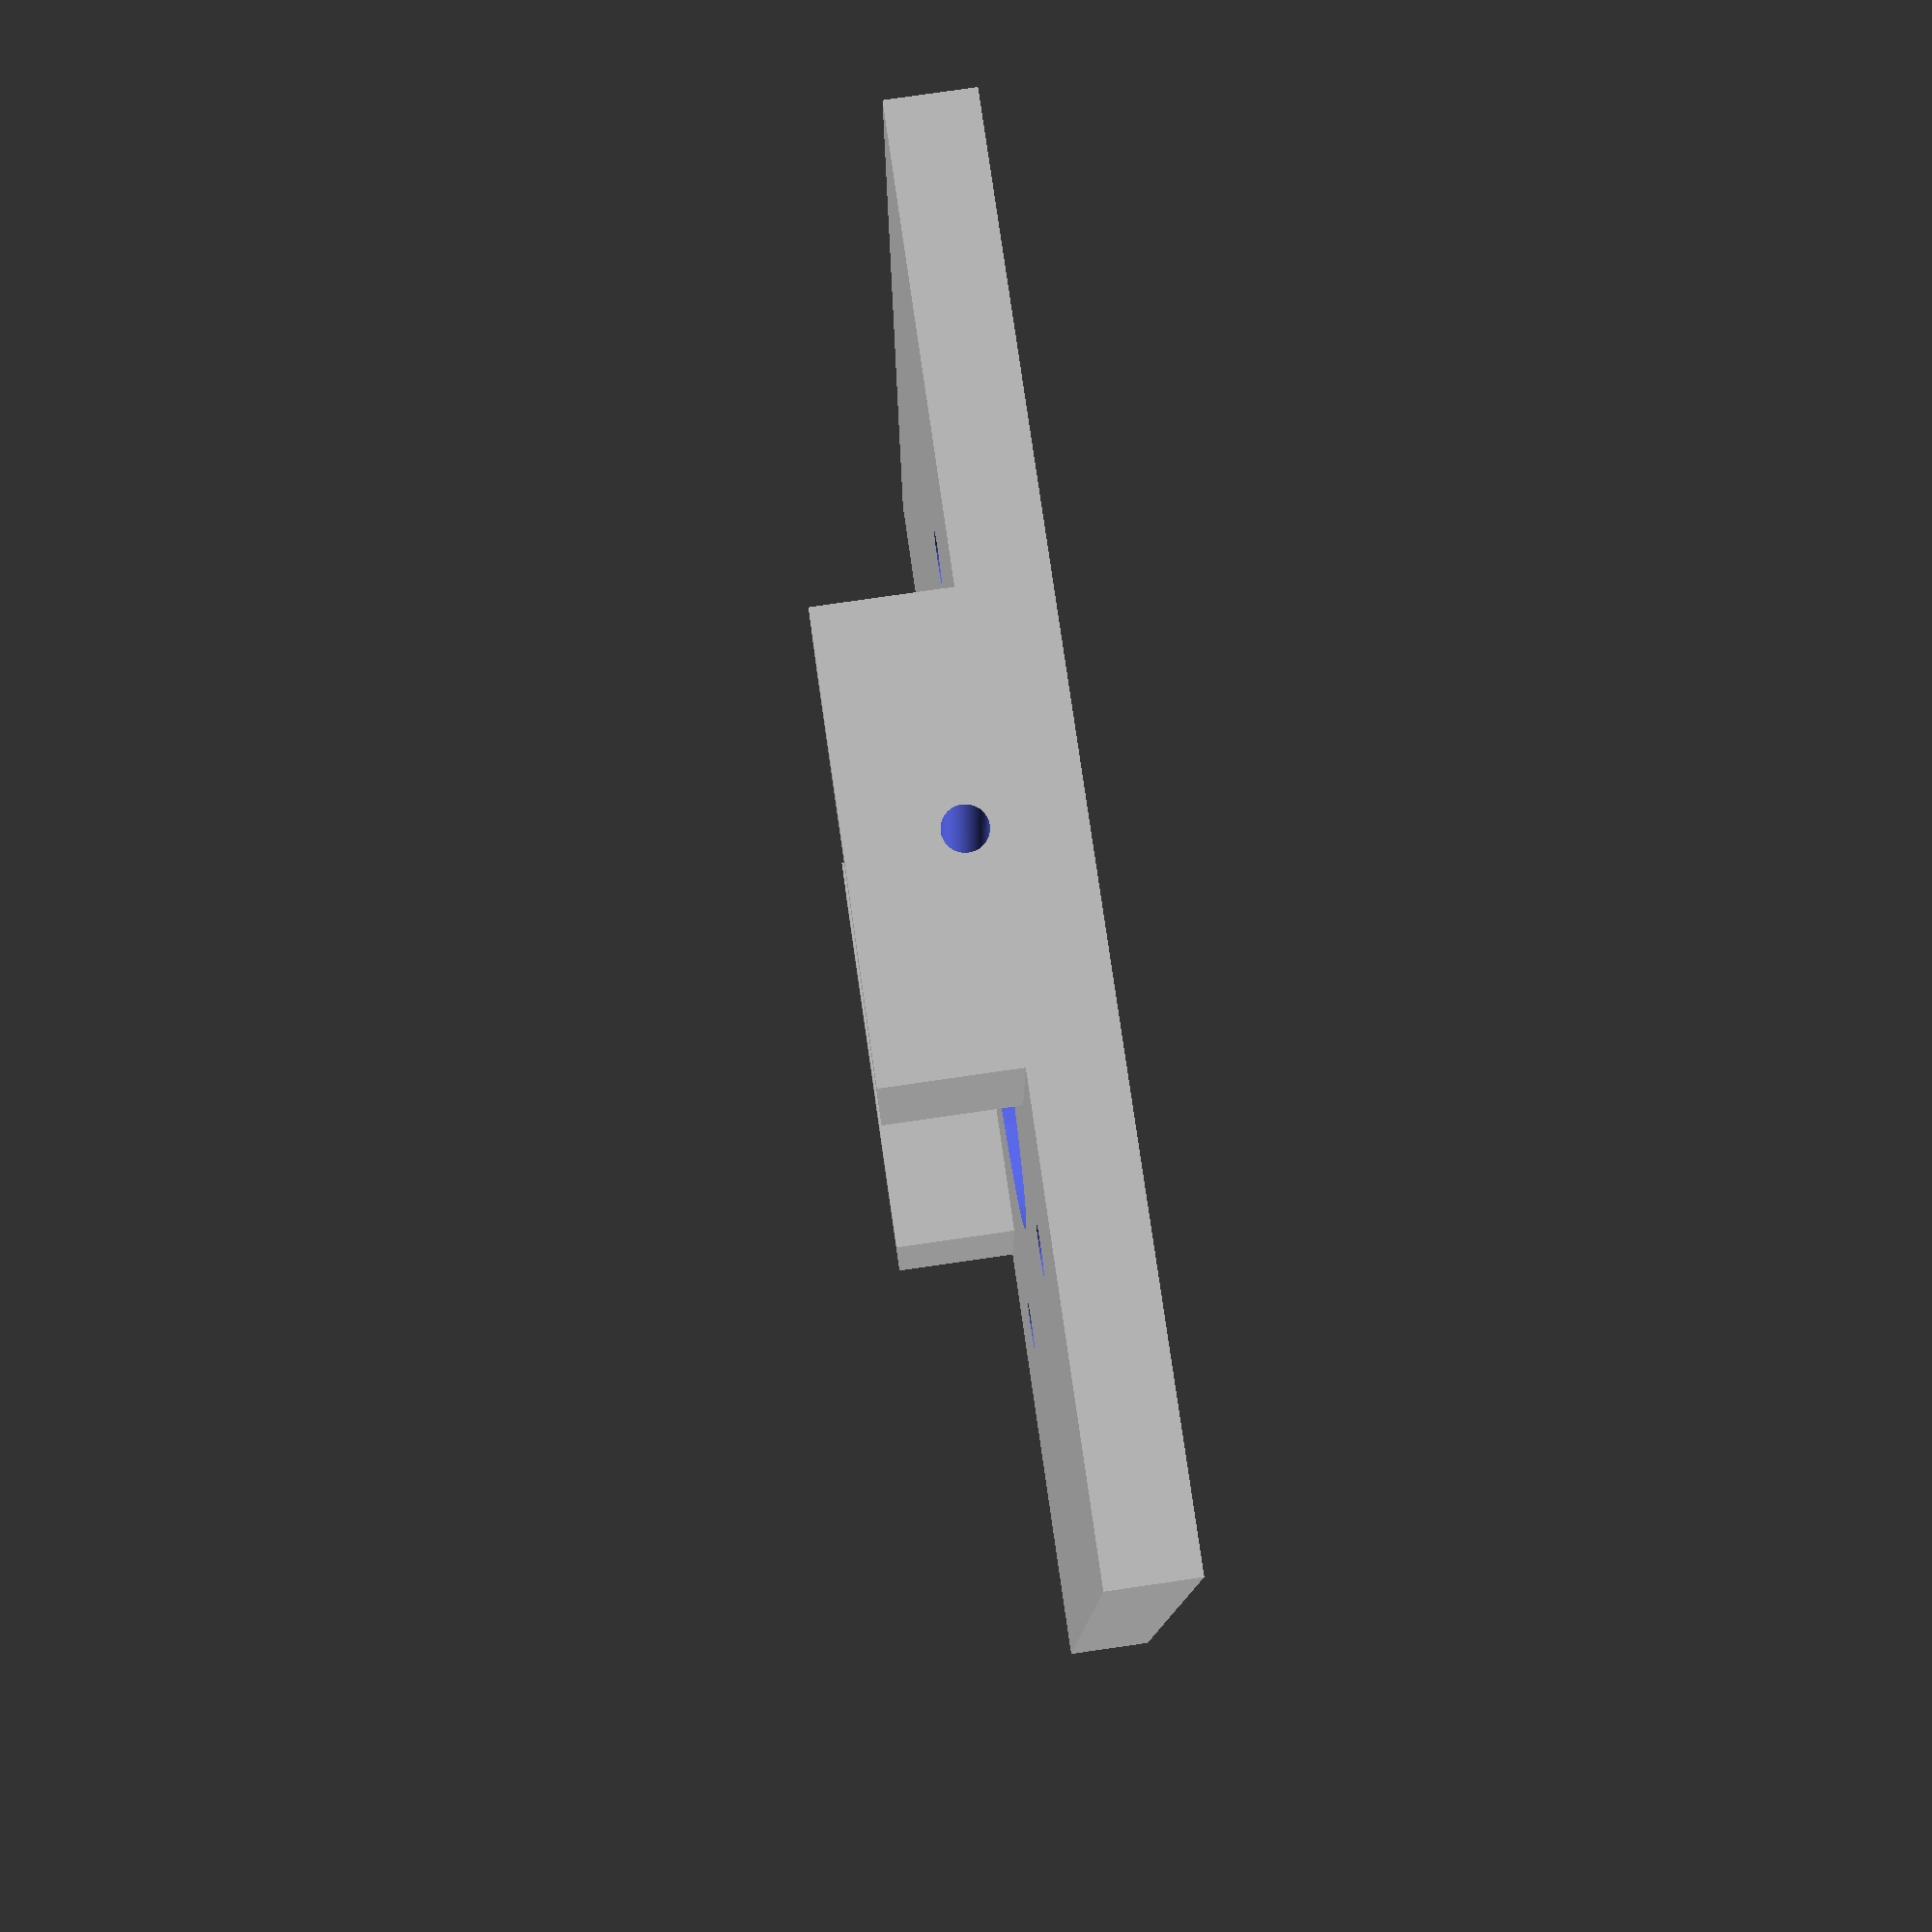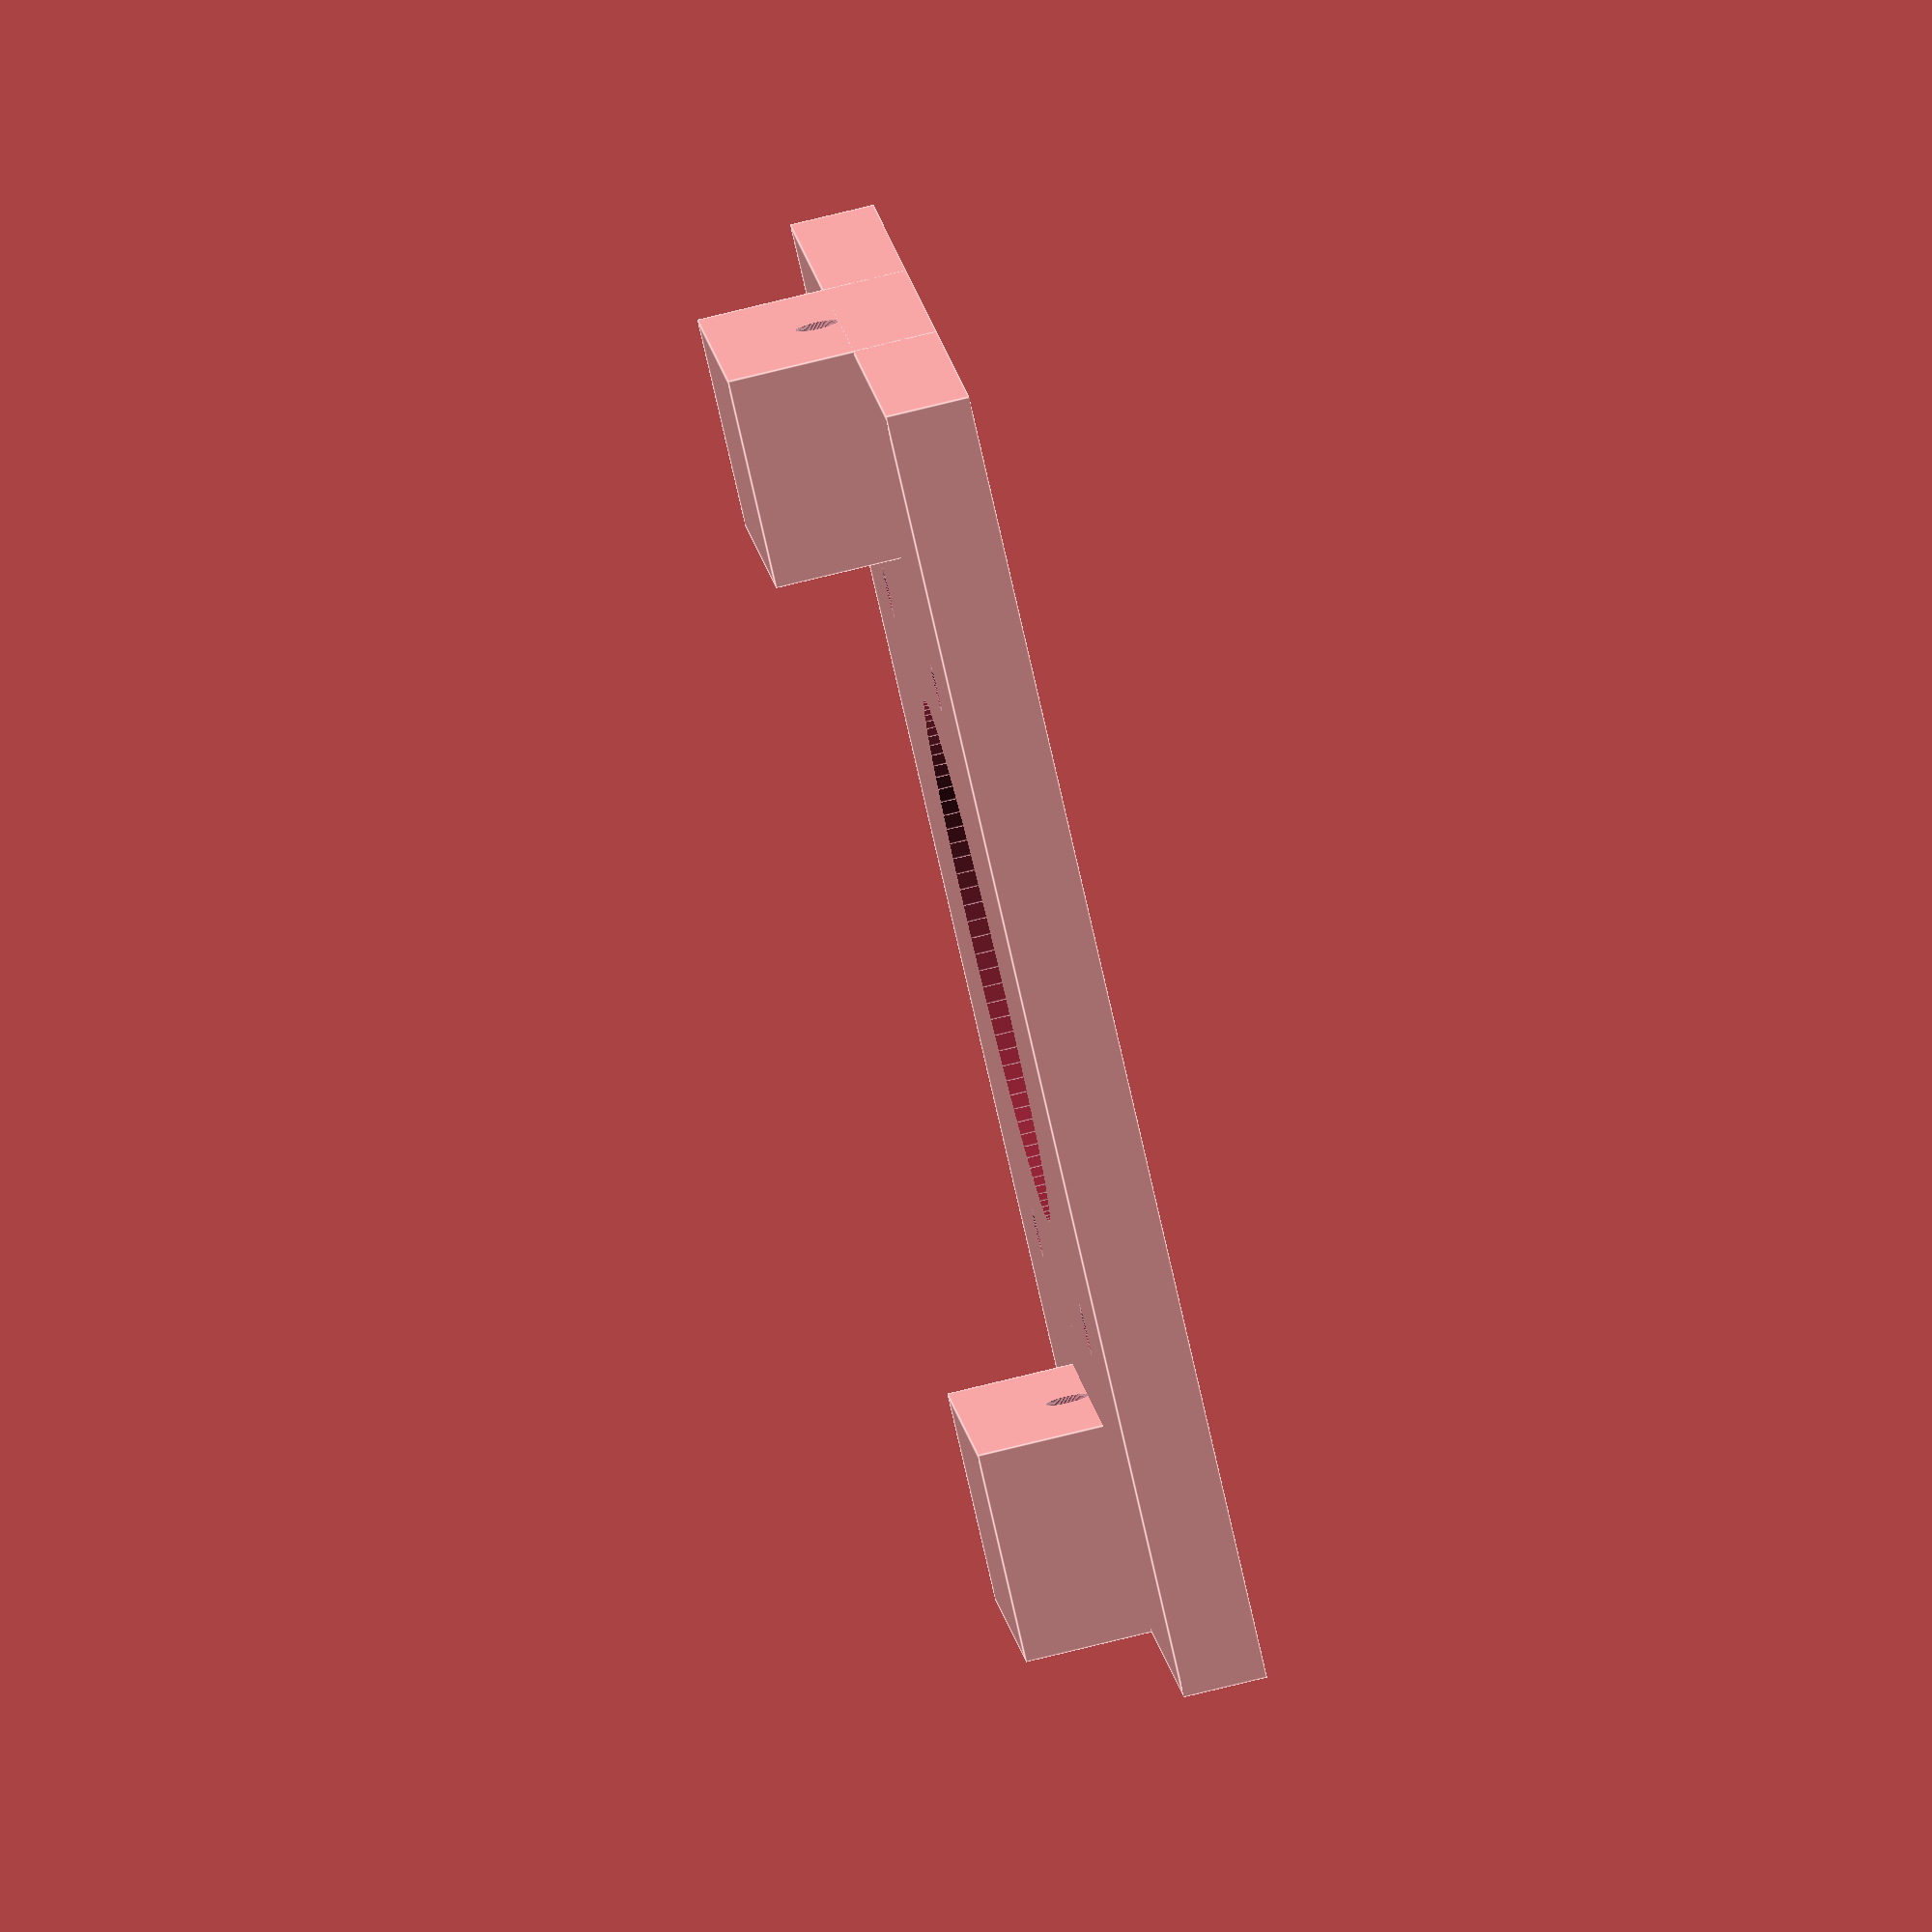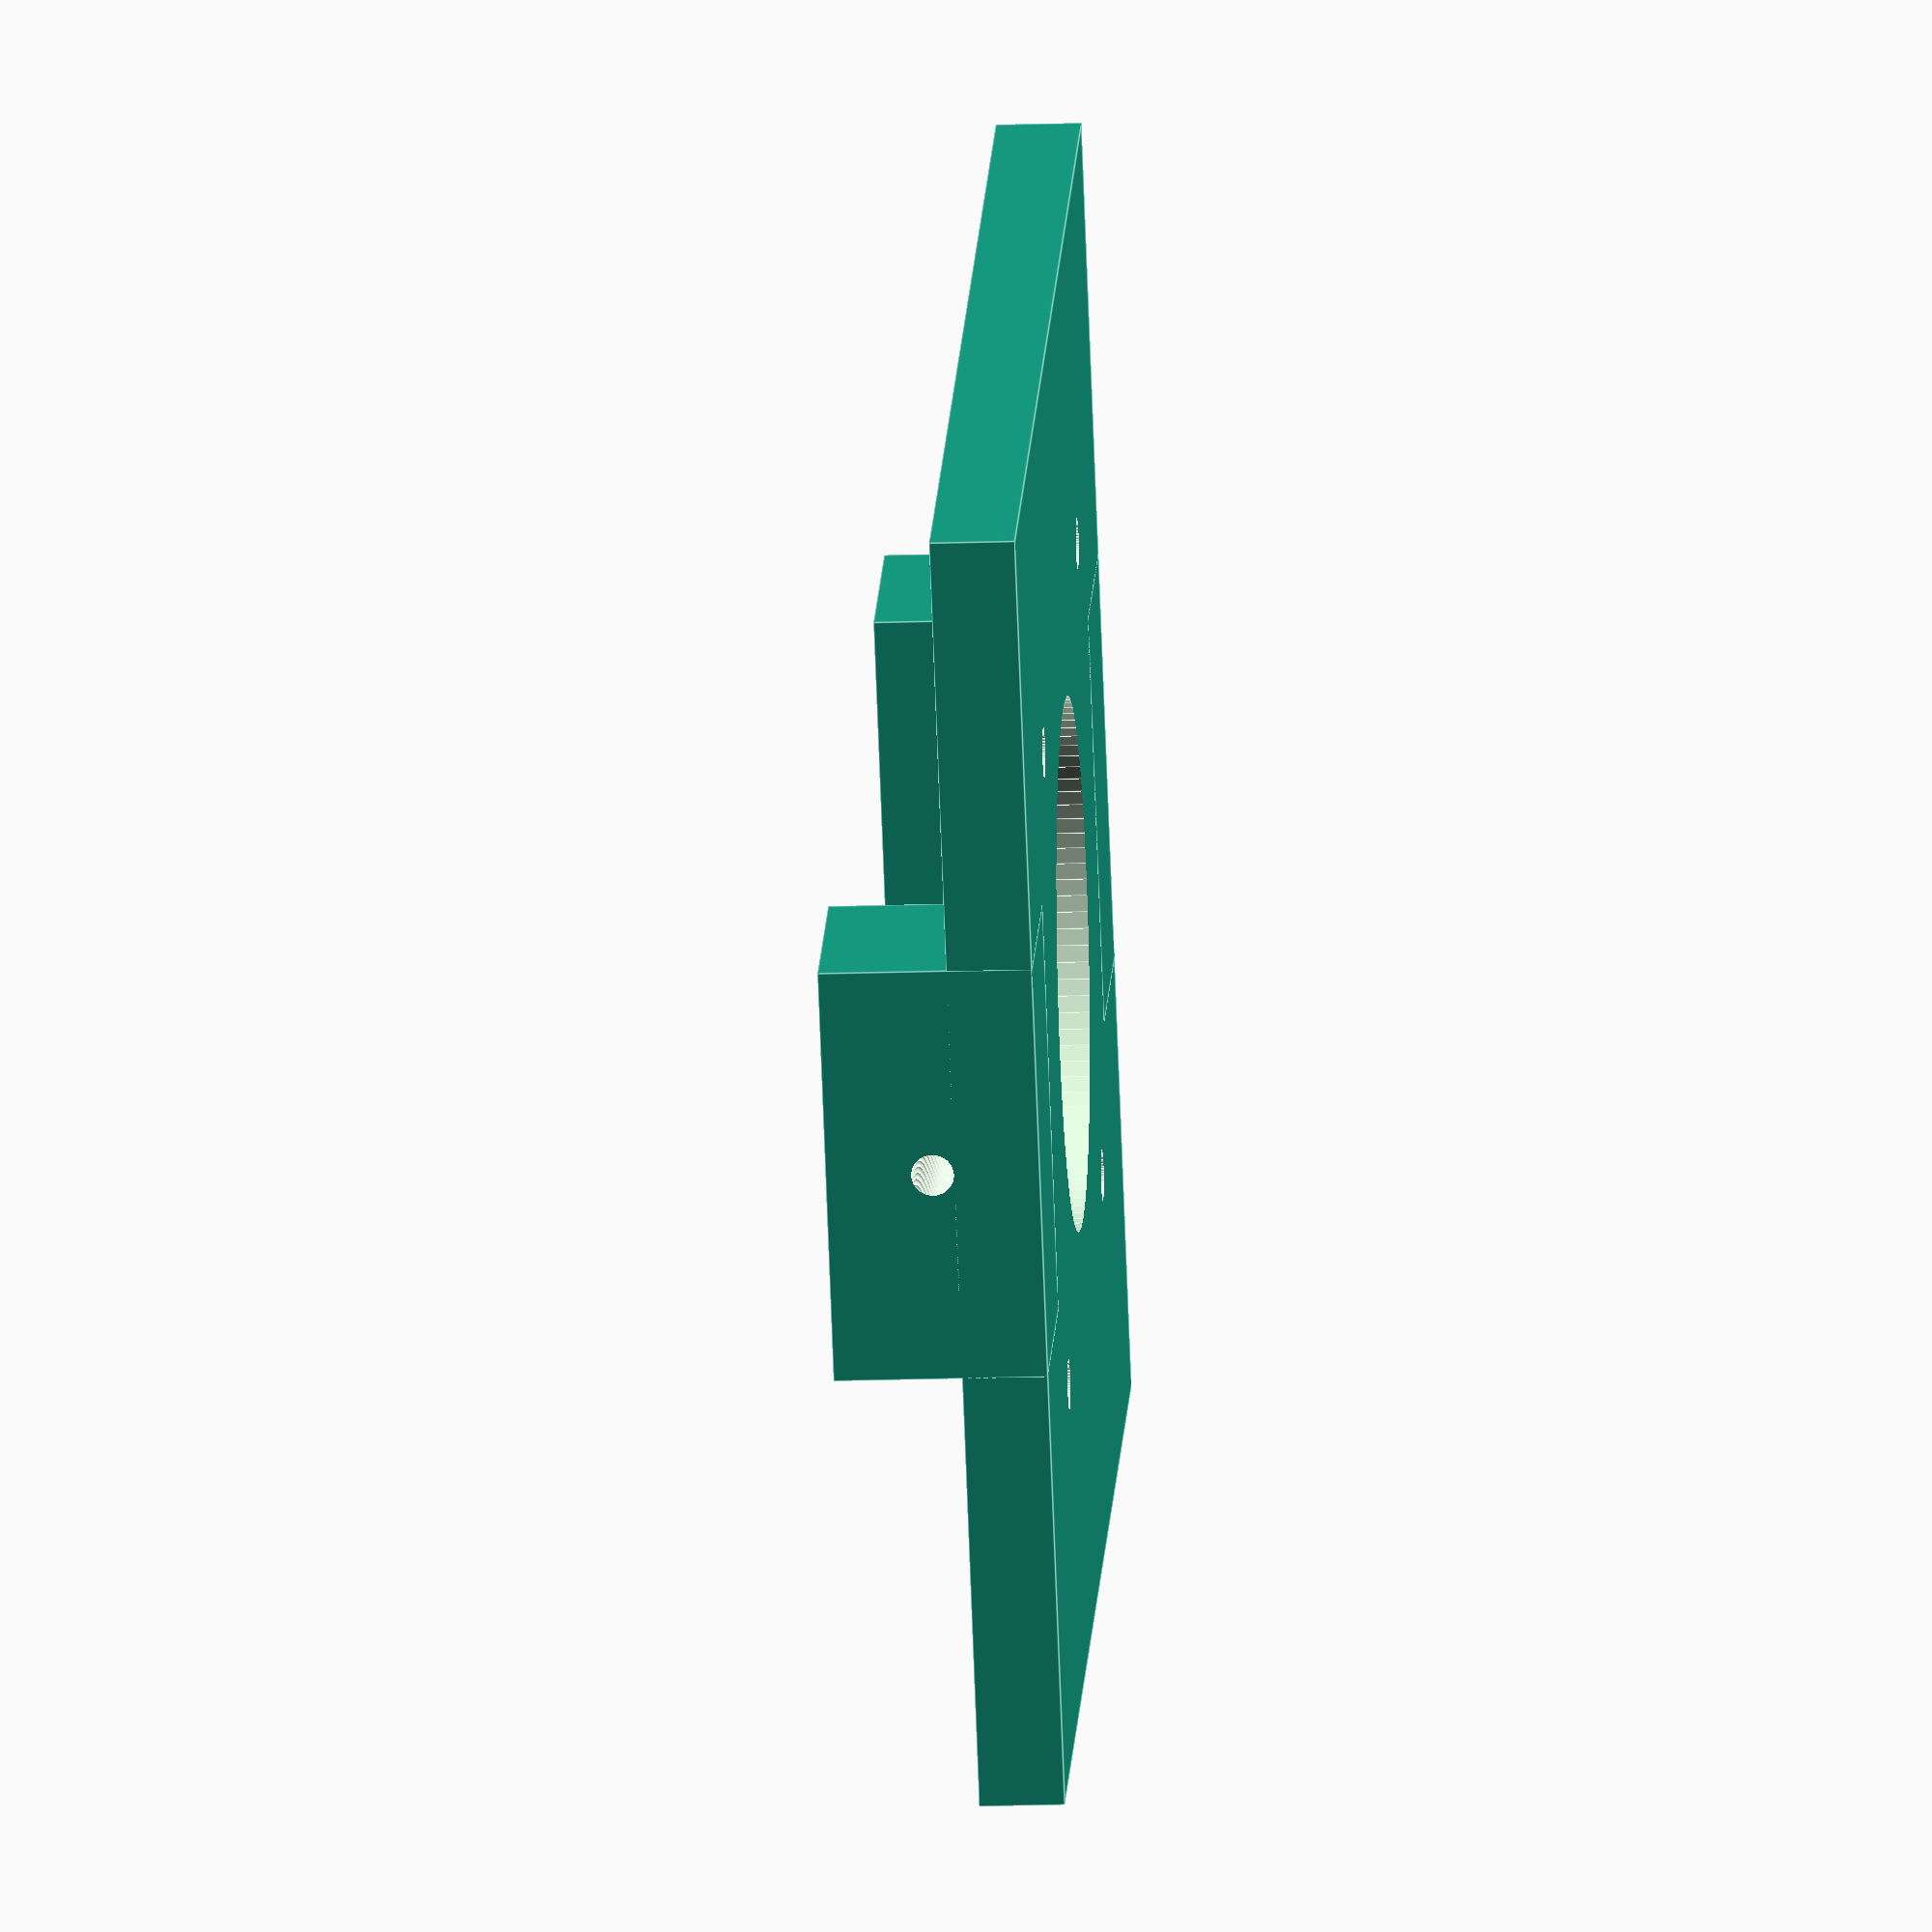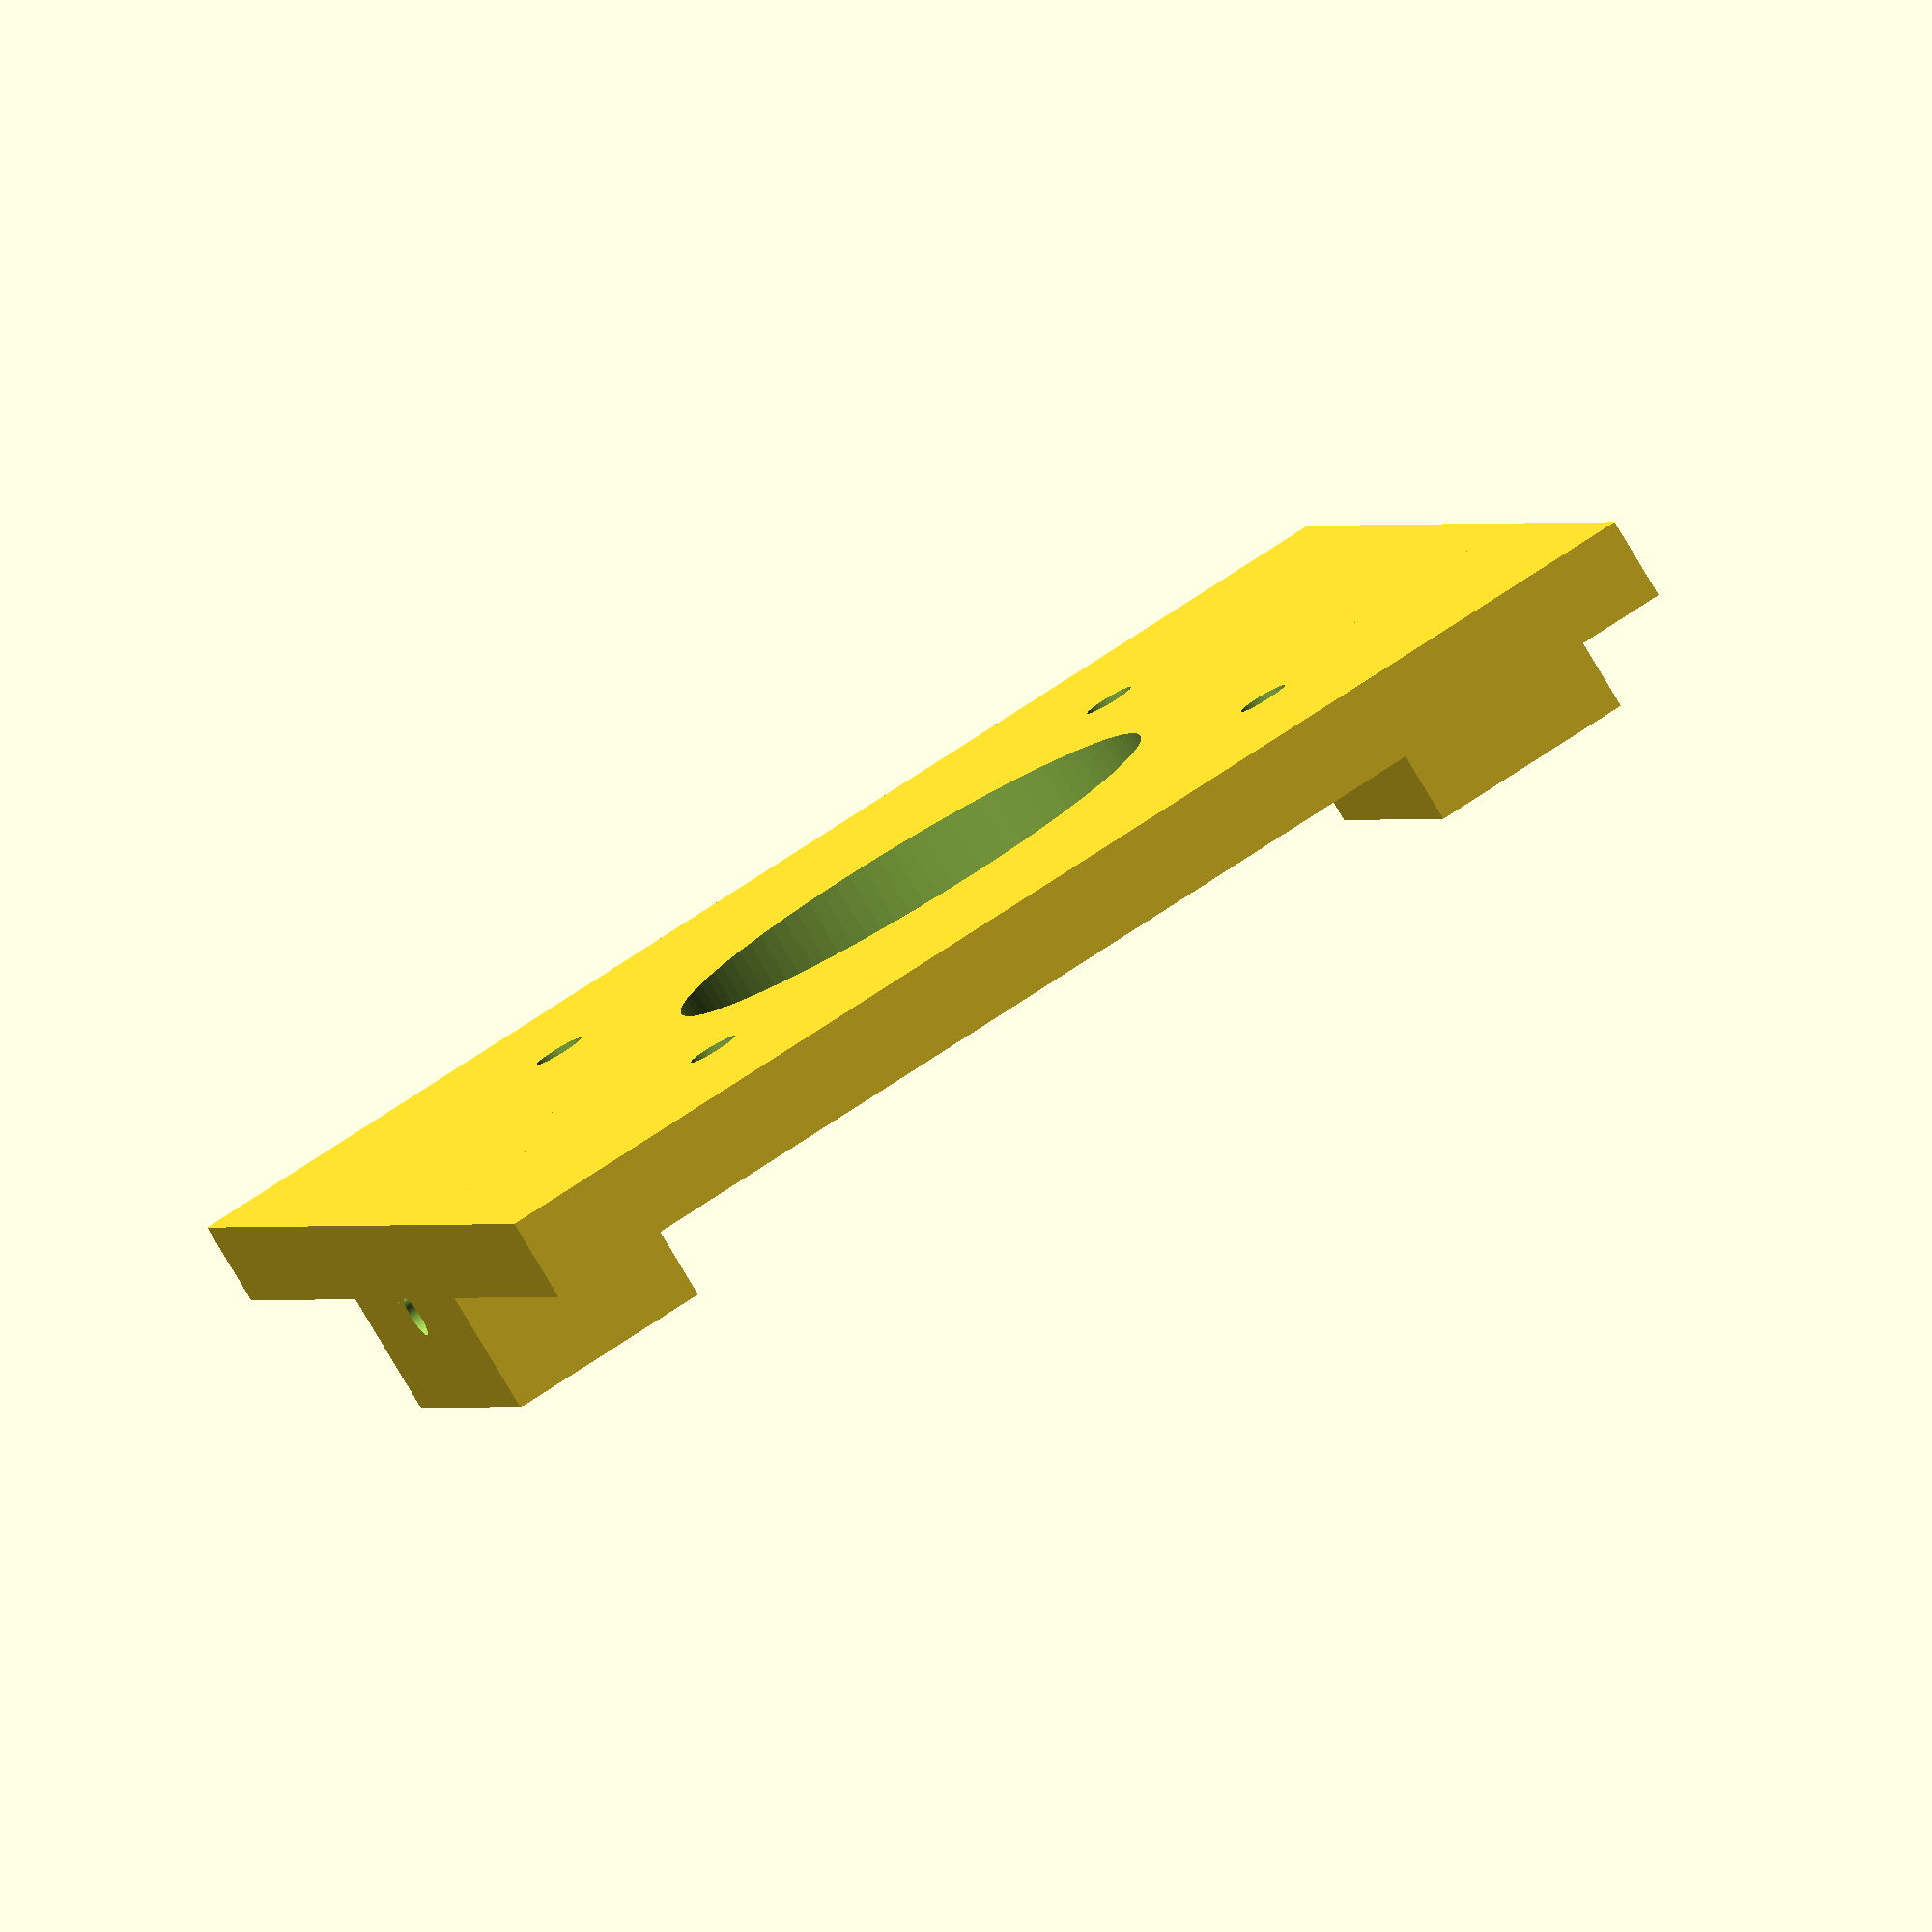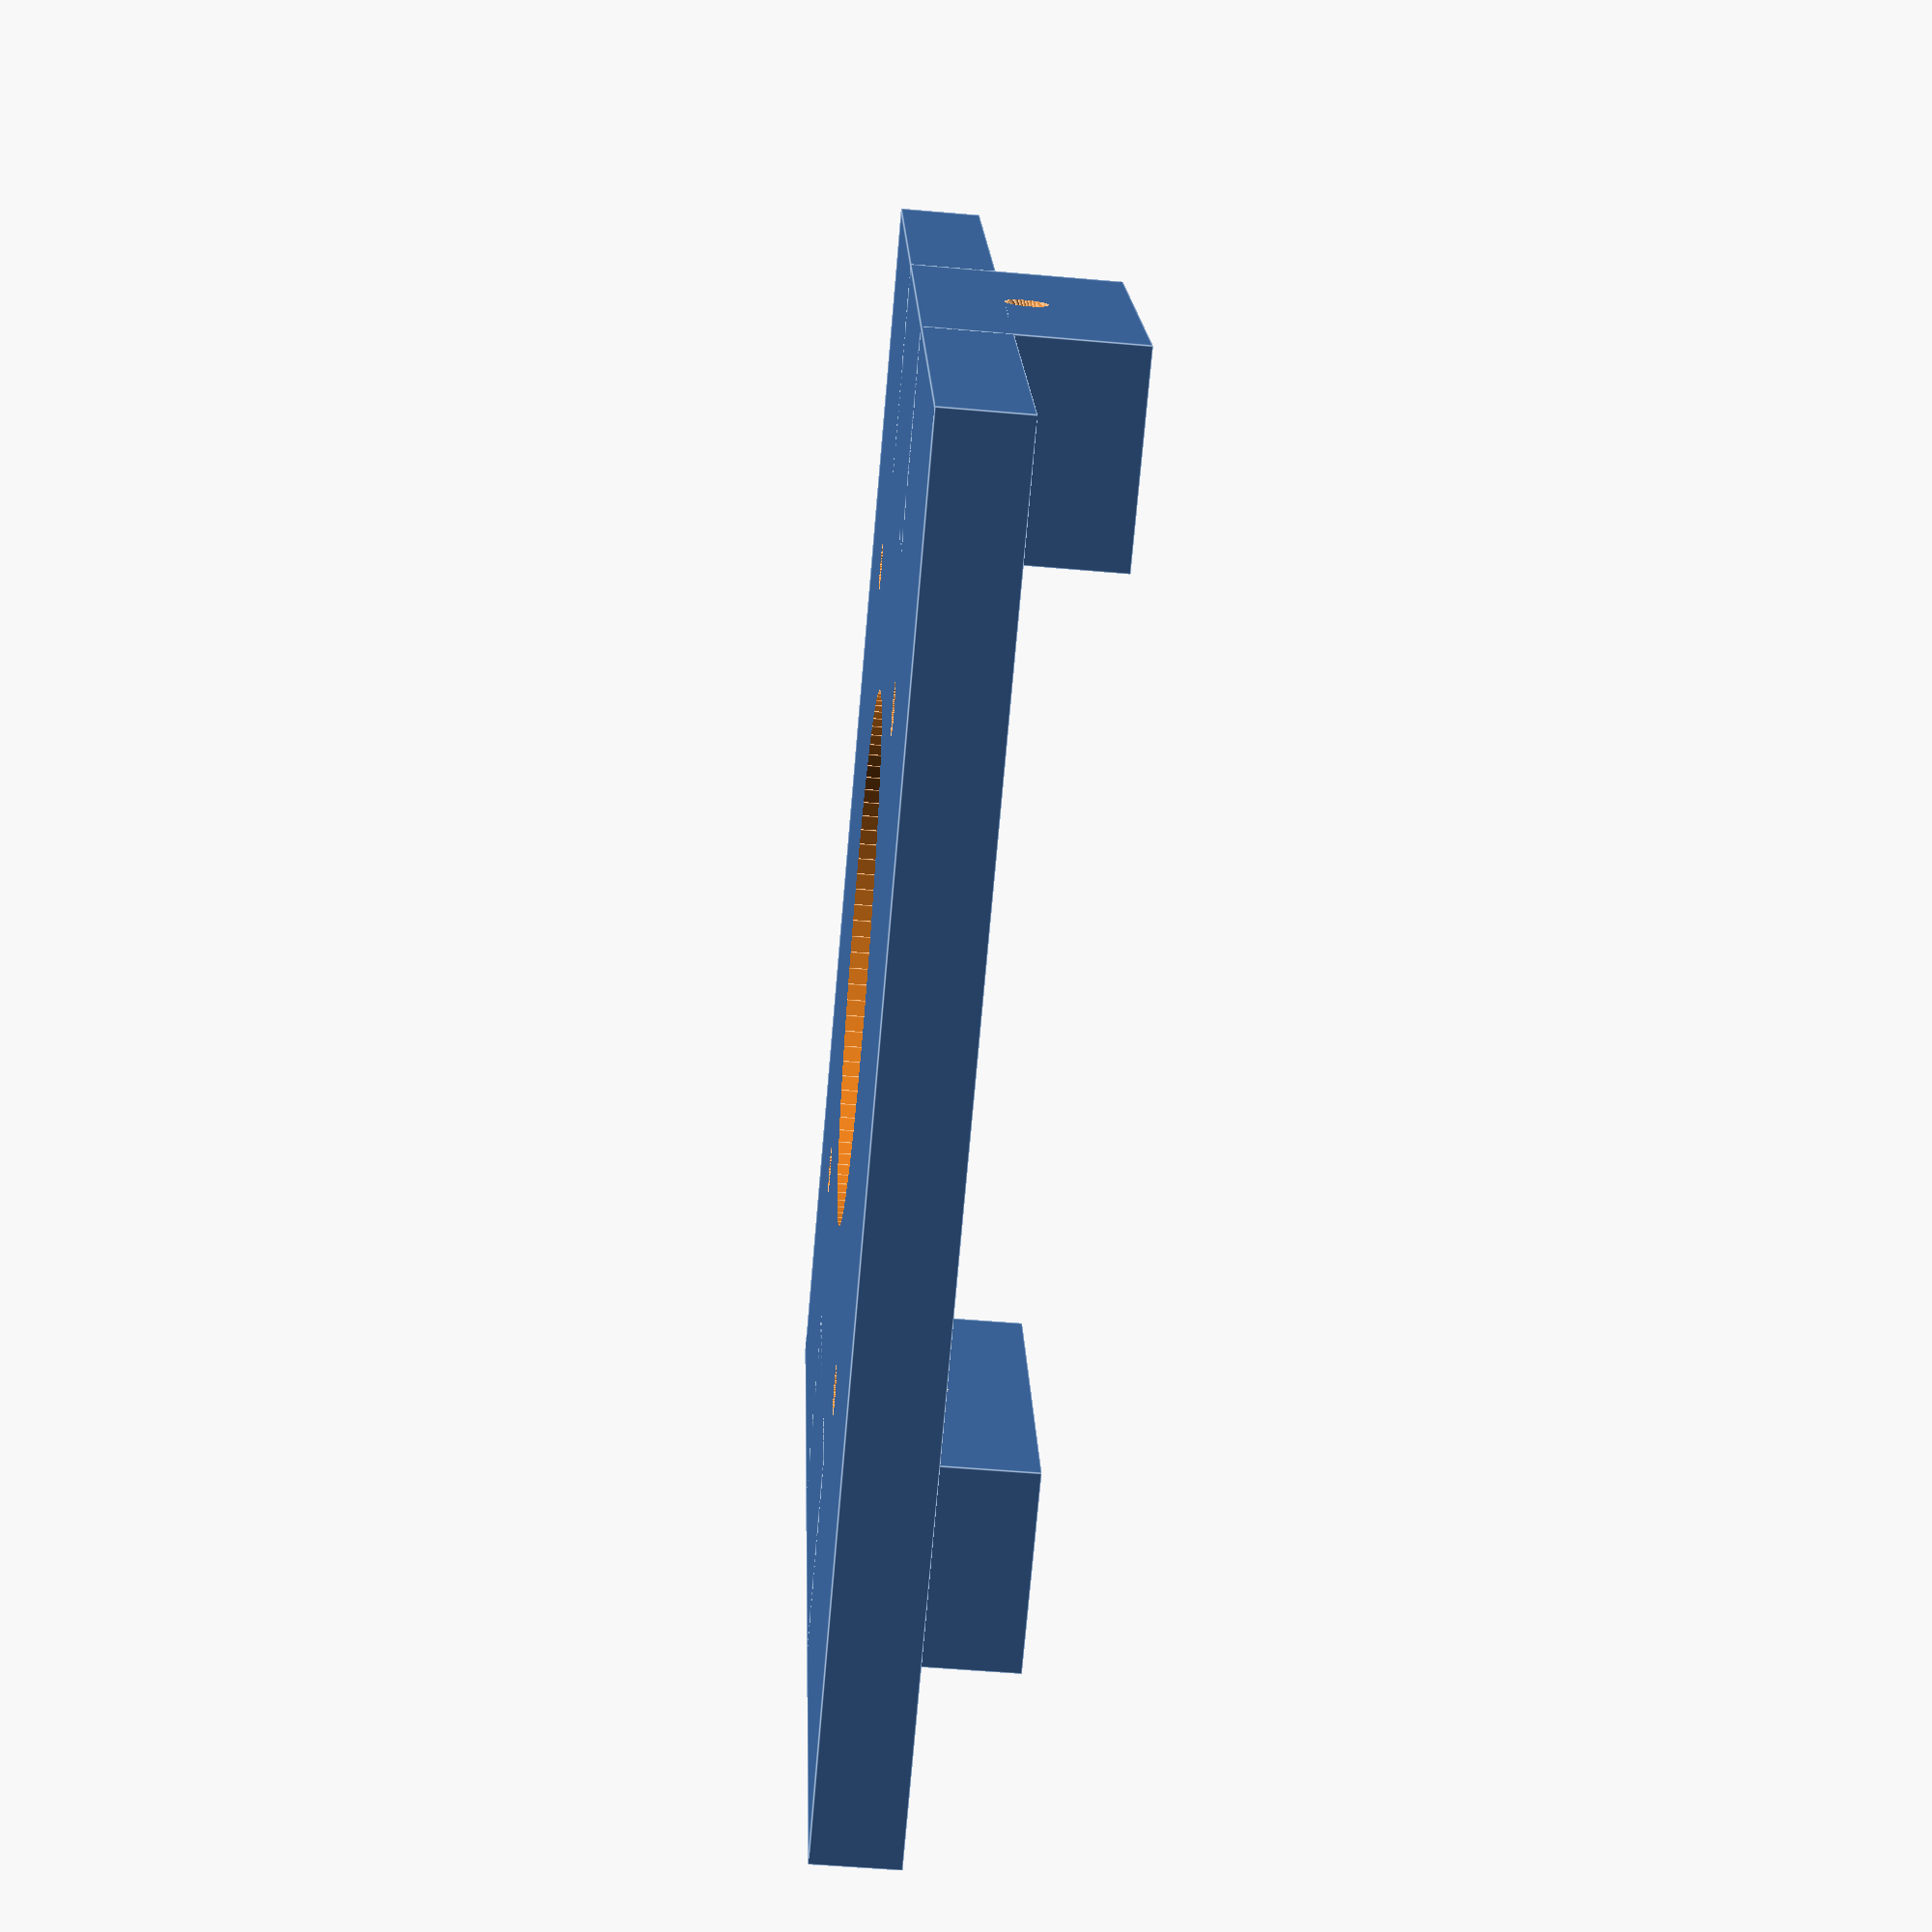
<openscad>
difference(){
	union(){
        
       translate([0,0,0]){
           cube([62,62,4], center=false);
       }

       translate([62-10,62/2-10,0]){
           cube([10,20,10], center=false);
       }
       translate([0,62/2-10,0]){
           cube([10,20,10], center=false);
       }

 

	}
	union() {
		   
       translate([62/2,62/2,-1]){
            rotate(a = [0,0,90]) {
              cylinder(h=600, r=12.5, $fn=100, center=false);
            }
       }		   
       translate([62/2,62/2,-10]){
            rotate(a = [0,0,90]) {
              cylinder(h=600, r=3, $fn=100, center=false);
            }
       }		   

       translate([-10,62/2,5]){
            rotate(a = [0,90,0]) {
              cylinder(h=600, r=1, $fn=100, center=false);
            }
       }		   

       translate([15.5,15.5,-10]){
            rotate(a = [0,0,90]) {
              cylinder(h=600, r=1.2, $fn=100, center=false);
            }
       }		   
       translate([15.5+31,15.5,-10]){
            rotate(a = [0,0,90]) {
              cylinder(h=600, r=1.2, $fn=100, center=false);
            }
       }		   
       translate([15.5+31,15.5+31,-10]){
            rotate(a = [0,0,90]) {
              cylinder(h=600, r=1.2, $fn=100, center=false);
            }
       }		   
       translate([15.5,15.5+31,-10]){
            rotate(a = [0,0,90]) {
              cylinder(h=600, r=1.2, $fn=100, center=false);
            }
       }		   

        
	}
}

</openscad>
<views>
elev=99.9 azim=269.6 roll=98.2 proj=p view=wireframe
elev=279.0 azim=197.8 roll=76.4 proj=o view=edges
elev=198.6 azim=216.9 roll=86.4 proj=o view=edges
elev=262.0 azim=195.6 roll=329.1 proj=o view=wireframe
elev=53.1 azim=21.1 roll=264.6 proj=p view=edges
</views>
